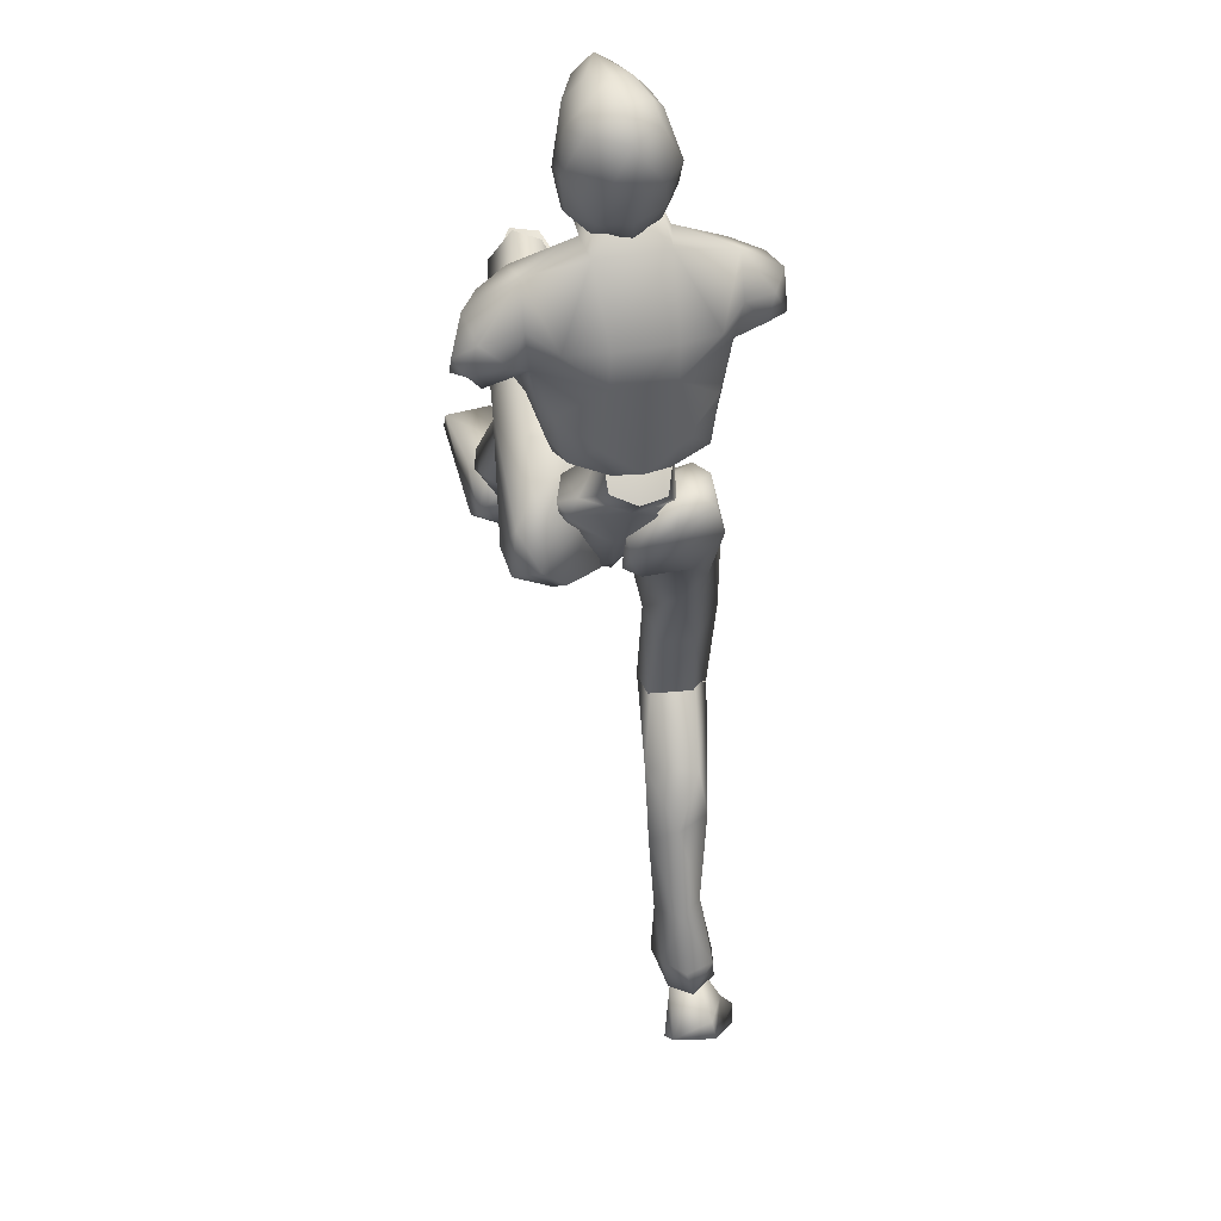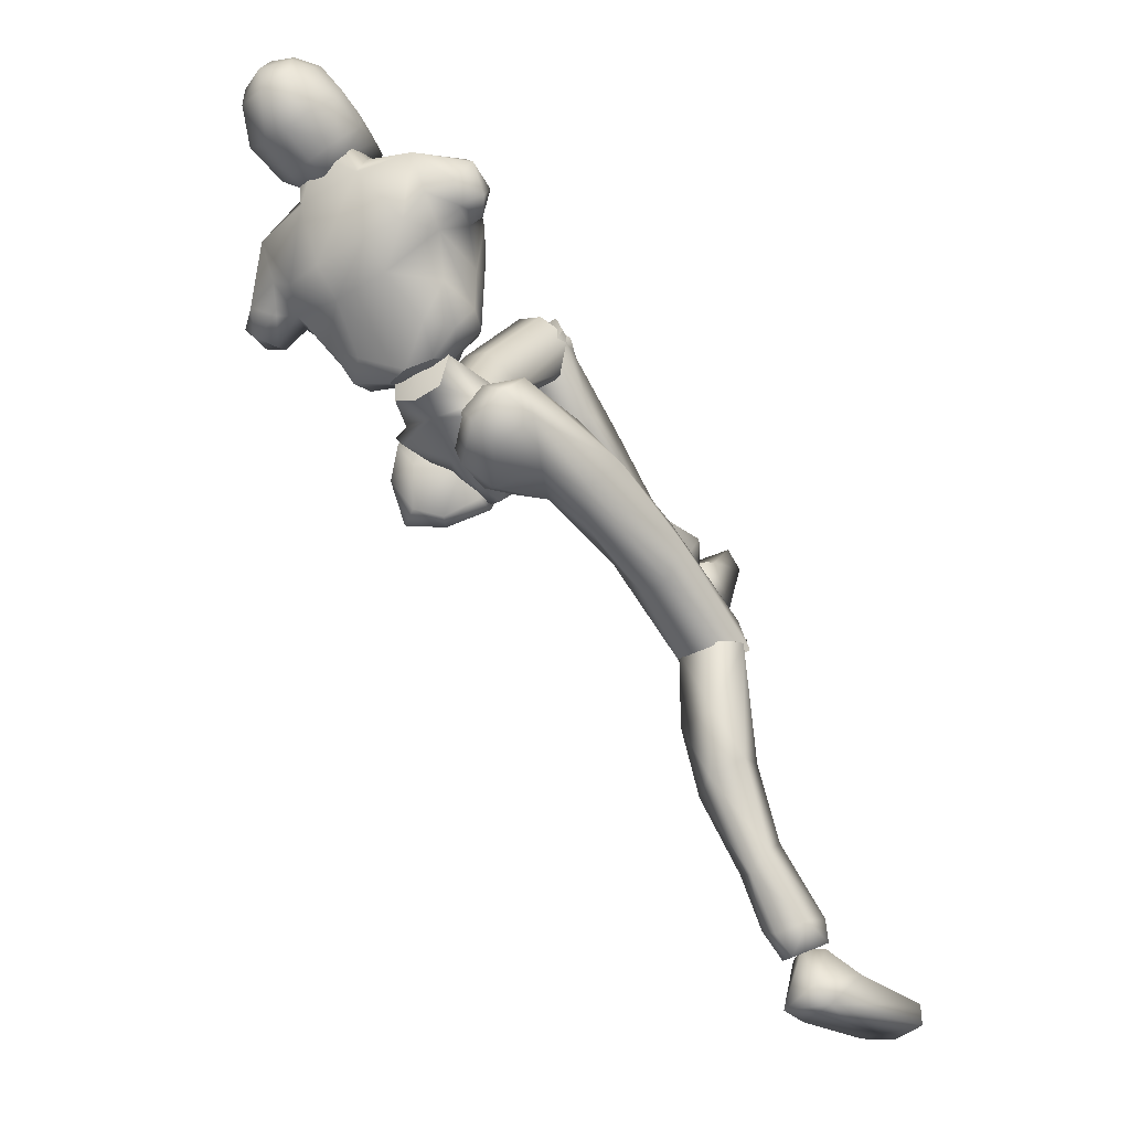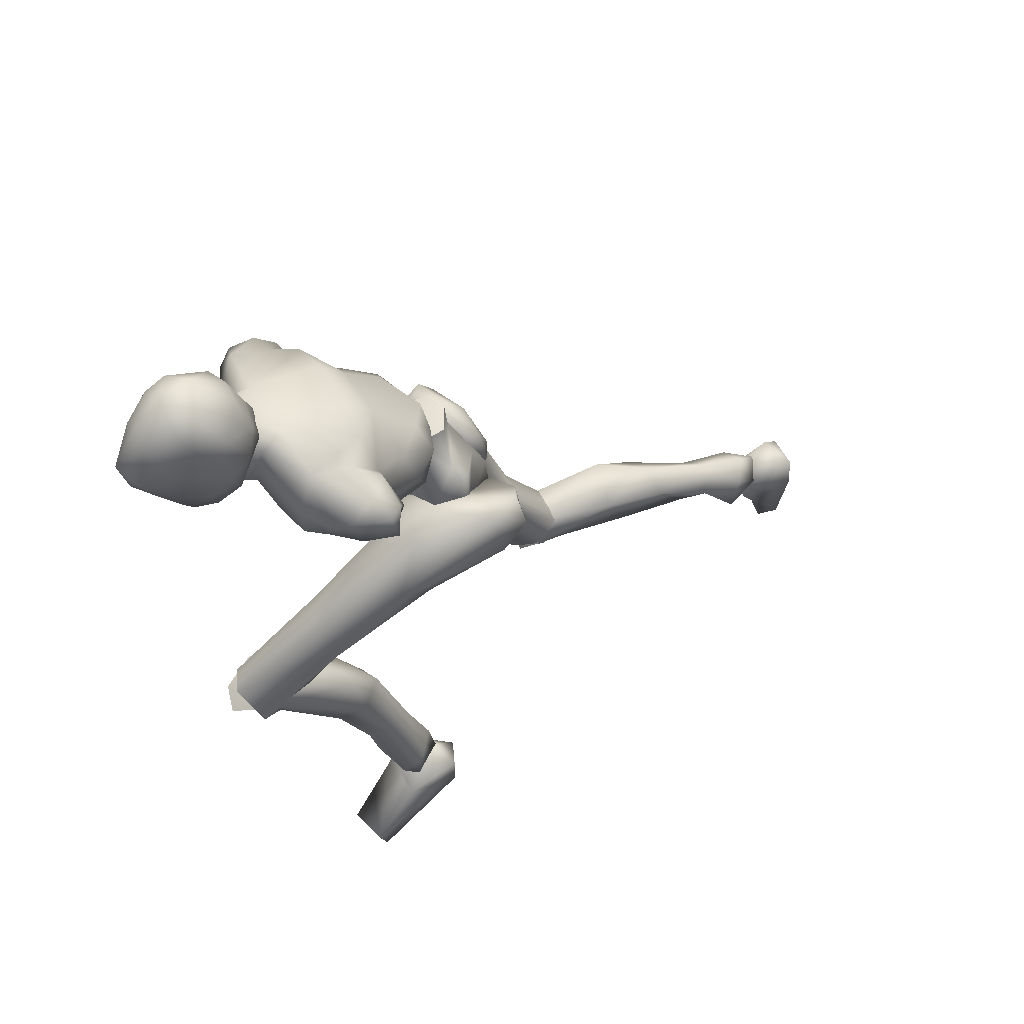
<metadata>
{"format":"obj","ext":"obj","renderer":"f3d","projection":"perspective","resolution":1024,"background":"white","views":[{"elev":-3.6,"azim":176.2,"up":"+Z"},{"elev":-30.1,"azim":-140.5,"up":"+Z"},{"elev":57.9,"azim":68.9,"up":"+Y"}]}
</metadata>
<code>
o Melee_Husk
v 2.339 45.52 1.884
v 3.253 42.81 3.671
v 3.642 45.24 1.666
v 0.642 48.51 1.787
v 1.074 48.19 4.423
v 0.5414 43.05 5.312
v -0.03086 39.99 5.411
v -1.43 42.77 5.304
v -3.953 41.78 3.64
v -3.362 47.56 4.404
v -3.814 44.65 1.858
v -3.015 47.99 1.771
v -4.986 44.02 1.63
v -1.654 39.55 4.679
v -0.1296 37.76 5.14
v 0.6869 37.87 5.143
v 1.658 40.02 4.693
v -0.391 47.24 6.63
v -1.71 47.06 6.625
v 1.395 47.01 4.106
v 0.5503 49.23 2.858
v 3.124 50.11 3.463
v -0.5317 44.31 8.401
v -2.021 44.61 6.98
v -0.2023 45.09 7.029
v -1.097 44.54 5.363
v 0.2106 44.68 5.147
v 1.564 44.99 6.388
v 4.008 47.57 4.521
v 4.484 48.97 5.182
v 3.971 51.95 6.016
v 5.585 53.53 8.449
v 5.684 49.41 7.827
v 7.051 51.18 9.217
v 7.322 49.41 11.15
v 8.444 50.82 10.65
v 8.192 51.48 12.95
v 9.65 51.66 11.01
v 8.745 53.64 13.18
v 9.606 54.11 11.74
v 5.215 47.62 7.815
v 10.17 54.16 9.008
v 10.25 51.94 8.561
v 8.888 51.28 8.282
v 8.363 52.6 7.51
v 6.274 56.73 13.33
v 8.619 55.19 9.606
v 9.272 54.01 8.003
v 3.598 45.27 8.62
v 5.967 46.94 11.18
v 6.175 49.82 14.48
v 6.979 53.46 14.69
v 2.877 56.18 15.9
v 2.465 52.42 16.51
v 3.113 53.75 17.47
v 0.8692 51.92 17.94
v 0.6882 52.15 16.98
v -1.164 52.03 17.11
v -0.594 47.64 15.81
v -4.709 48.66 16.28
v -2.801 45.77 14.14
v -0.6 44.37 11.69
v -6.133 52.06 16.85
v 2.428 47.96 15.31
v 2.173 57.4 17.26
v -2.509 55.6 16.79
v -6.583 55.36 15.45
v -1.731 53.23 18.27
v -1.677 56.99 17.89
v 4.322 46.53 12.96
v 3.498 44.77 10.58
v 1.794 44.63 11.29
v 0.8296 46.85 14.42
v 0.4166 45.11 10.8
v 0.6989 44.44 8.198
v 2.87 44.91 6.833
v -9.522 52.36 15.01
v -9.008 49.95 14.42
v -8.396 51.91 16.1
v -7.398 49.83 15.51
v -7.746 49.48 13.7
v -6.709 47.93 13.49
v -4.974 45.78 12.99
v -2.433 44.14 11.56
v -3.252 44.54 9.749
v -5.488 46.48 9.581
v -8.852 53.57 13.19
v -9.802 51.47 12.51
v -8.538 50.16 12.1
v -7.202 50.04 12.05
v -6.272 48.15 9.811
v -5.404 46.56 6.073
v -3.071 44.28 7.813
v -3.002 46.54 4.831
v -8.494 52.66 11.65
v -6.497 52.27 10.74
v -5.922 47.86 6.899
v -5.445 49.2 4.877
v -3.074 48.85 3.456
v -5.796 50.91 7.627
v 1.376 51.9 22.26
v 2.033 53.48 23.59
v 0.14 52.43 21.95
v 2.321 51.97 22.07
v 3.068 52.38 21.4
v 2.078 51.08 20.73
v 1.123 51.02 20.98
v -0.5756 52.06 20.49
v -1.151 54.25 21.22
v -2.047 54.26 19.43
v -2.189 56.09 20.62
v -2.813 56.65 18.84
v -2.482 58.24 21.24
v -2.896 59.35 19.62
v -1.694 60.26 22.4
v -1.428 62.24 20.92
v -0.9431 61.76 22.52
v 0.7811 63.08 21.75
v 1.35 61.54 23.83
v 3.037 62.21 21.74
v 0.256 63.24 19.46
v -1.777 60.8 17.88
v -2.039 57.9 17.33
v -1.835 56.92 16.81
v -0.1791 57.37 15.56
v -0.1033 58.64 16.08
v -0.1763 61.17 17.04
v 2.868 60.72 23.83
v 2.182 58.78 25.92
v 3.44 57.94 24.86
v 2.271 56.13 25.29
v 3.803 55.55 22.9
v -0.0741 55.43 23.82
v -0.887 58.85 23.9
v 0.1752 60.44 24.26
v 0.8167 57.86 25.5
v 4.053 59.38 22.95
v 4.147 55.71 18.71
v 4.574 58.64 19.28
v 3.76 57.49 16.93
v 4.139 60.38 18.31
v 2.031 58.26 16.11
v 3.996 60.84 20.97
v 2.952 62.44 20.09
v 1.68 61.13 16.87
v 2.155 57.1 15.77
v 3.807 54.31 17.92
v 3.816 54.07 20.08
v 3.099 52.05 19.69
v 4.683 8.234 7.174
v 6.349 8.073 7.791
v 4.677 7.917 8.835
v 6.256 8.168 9.621
v 8.135 8.148 8.047
v 6.328 8.853 5.839
v -0.1805 36.17 3.543
v 1.189 36.37 3.548
v -0.04903 35.7 0.7792
v 1.218 35.88 0.7846
v -0.199 38.34 -1.754
v 0.6501 38.46 -1.75
v -0.174 41.21 -1.72
v 7.484 27.48 19.11
v 6.095 26.77 22.51
v 5.642 25.48 20.6
v 4.05 27.21 22.24
v 3.12 25.5 18.48
v 2.572 28.16 19.92
v 6.545 20.18 14.06
v 3.57 20.49 15.11
v 2.716 24.76 13.62
v 3.304 28.98 17.5
v 5.379 14.77 7.885
v 2.943 20.32 10.83
v 4.936 21.79 10.14
v 4.696 14.41 11.97
v 3.559 14.31 9.603
v 4.107 10.63 7.596
v 5.783 10.69 6.222
v 3.592 9.428 9.818
v 5.656 10.37 10.83
v 6.475 14.9 11.61
v 6.741 15.44 9.388
v 7.15 21.64 11.9
v 6.371 25.5 12.54
v 6.441 28.94 17.78
v 8.059 9.391 9.347
v 7.802 10.4 7.458
v 7.75 33.17 13.61
v 5.969 29.45 21.78
v 7.548 26.39 20.31
v 0.7953 37.12 3.686
v 2.422 36.61 5.643
v 0.9327 38.5 6.209
v 1.85 36.47 0.6243
v 0.6228 36.96 0.8682
v 1.086 37.93 -1.796
v 0.5854 39.76 -1.93
v 2.78 40.99 -3.109
v 3.631 39.79 -3.133
v 4.402 42.41 -2.528
v 6.243 41.26 -2.667
v 6.039 43.09 0.09452
v 6.942 39.44 -0.6172
v 7.402 38.16 8.125
v 6.362 36.04 5.404
v 6.25 30.64 13.17
v 6.603 25.41 18.54
v 3.486 25 18.34
v 3.921 30.5 13.39
v 4.699 34.29 6.315
v 5.219 36.91 1.714
v 3.885 38.14 -1.642
v 3.827 43.09 0.6039
v 5.022 43.58 2.382
v 5.514 41.8 6.13
v 0.6476 41.72 5.8
v 2.657 39.68 9.014
v 2.529 33.14 11.97
v 2.614 27.11 19.7
v 3.635 35.67 14.22
v 3.95 29.2 21.22
v 6.113 35.7 14.78
v 0.603 55.18 18.43
v 0.1259 57.81 17.23
v 2.195 57.05 14.32
v -2.561 56.55 15.1
v -5.612 54.95 10.53
v -6.938 54.26 12.53
v 6.677 54.47 8.423
v 5.964 55.64 10.32
v 3.896 55.96 8.962
v 1.037 56.26 9.079
v -2.99 55.83 9.743
v -3.111 53.85 7.9
v -3.971 50.84 5.087
v -1.374 49.7 2.905
v 0.9707 54.28 7.227
v 1.49 51.43 4.186
v -2.638 36.02 -1.467
v -0.9663 38 -1.332
v -1.162 35.8 0.5063
v -1.951 40.9 -2.568
v -0.729 40.73 -2.035
v -1.131 43.54 -1.596
v -0.627 44.02 0.1738
v -2.794 45.46 1.141
v -3.644 45.27 -0.03589
v -4.429 45.2 2.648
v -6.266 45.16 1.475
v -6.126 42.8 3.812
v -7.012 42.81 0.09009
v -7.674 34 0.513
v -6.571 36.24 -2.089
v -8.148 27.66 -3.326
v -6.638 27.57 -5.884
v -8.101 19.78 -8.685
v -7.115 21.31 -9.98
v -3.995 21.35 -10.41
v -6.556 18.89 -5.391
v -4.315 27.28 -5.967
v -4.93 34.97 -3.616
v -5.343 40 -1.939
v -3.933 43.5 -1.375
v -3.926 42.25 3.915
v -5.161 40.62 4.735
v -5.74 36.62 3.713
v -0.8673 36.81 3.587
v -2.95 33.31 2.194
v -2.891 29.15 -3.645
v -3.154 20.4 -8.076
v -4.048 27.46 -0.7319
v -4.525 19.34 -5.733
v -6.538 26.97 -0.6109
v -3.777 19.63 -10.4
v -3.154 20.66 -7.575
v -4.525 18.37 -6.419
v -6.197 18.12 -8.738
v -6.557 17.8 -6.44
v -8.1 20.56 -8.445
v -7.422 18.5 -17.11
v -4.4 18.13 -16.23
v -3.602 22.32 -14.53
v -3.994 22.86 -8.797
v -3.974 20.86 -19.55
v -5.992 22.37 -19.01
v -6.564 18.62 -25.36
v -7.059 16.68 -29.29
v -5.321 15.77 -28.37
v -4.667 17.19 -24.45
v -5.693 15.65 -22.58
v -7.627 15.55 -30.79
v -5.924 14.25 -30.27
v -4.707 13.41 -27.54
v -6.718 13.37 -26.08
v -7.484 16.21 -22.46
v -7.852 18.08 -23.74
v -8.122 21.02 -17.72
v -7.301 23.49 -14.7
v -7.115 22.56 -8.494
v -5.842 12.9 -29.24
v -7.382 12.52 -28.43
v -9.192 13.56 -27.75
v -9.019 15.59 -28.49
v -9.332 13.5 -29.55
v -6.155 13.27 -29.99
v -7.859 14.67 -29.94
v -6.073 11.62 -29.61
v -8.876 13.24 -29.79
v -8.136 11.16 -29.61
v -6.487 9.669 -30.79
v -6.196 14.8 -34.09
v -5.85 11.99 -34.09
v -6.711 5.89 -33.87
v -7.946 3.91 -32.76
v -8.407 4.29 -33.88
v -11.52 5.469 -33.84
v -11.6 5.669 -32.33
v -10.11 10.81 -31.28
v -9.07 14.9 -32.8
v -9.443 13.84 -34.15
v -7.561 13.67 -29.85
v 1.139 40.59 1.408
v 3.061 39.89 0.8402
v 2.863 45.29 0.7491
v 0.05517 43.49 -0.5889
v 6.231 8.89 6.258
v 5.124 5.28 3.85
v 4.56 7.903 7.31
v 4.803 3.75 6.217
v 5.022 5.365 9.962
v 5.678 0.7999 11.56
v 6.772 0.827 13.9
v 7.374 0.1348 13.01
v 10.45 1.158 12.23
v 10.32 2.534 12.86
v 8.673 5.975 8.963
v 6.491 7.331 9.423
v 7.232 8.37 7.612
v 7.802 6.753 4.628
v 8.358 5.091 4.843
v 4.443 7.343 8.9
v -1.035 43.33 -0.5935
v -4.245 44.28 0.719
v -0.8972 46.24 0.9287
v -1.214 48.47 1.094
v -2.935 39.04 0.8148
v -0.9572 47.01 3.691
v -1.257 40.91 1.628
v -1.223 48.45 3.943
v -5.575 19.53 -8.376
v -5.574 20.72 -7.137
v 5.016 26.65 20.55
v 0.4366 54.02 16.62
v 5.005 28.48 20.09
f 1 2 3
f 4 5 1
f 5 2 1
f 2 5 6
f 2 6 7
f 6 8 7
f 8 9 7
f 10 9 8
f 9 10 11
f 10 12 11
f 9 11 13
f 9 14 7
f 7 14 15
f 7 15 16
f 17 7 16
f 17 2 7
f 18 6 5
f 6 18 8
f 19 8 18
f 8 19 10
f 20 21 22
f 23 24 25
f 26 25 24
f 26 27 25
f 25 27 28
f 27 20 28
f 28 20 29
f 29 20 22
f 30 29 22
f 30 22 31
f 30 31 32
f 30 32 33
f 33 32 34
f 33 34 35
f 35 34 36
f 35 36 37
f 36 38 37
f 38 39 37
f 38 40 39
f 33 29 30
f 29 33 41
f 33 35 41
f 38 42 40
f 42 38 43
f 44 43 38
f 36 44 38
f 34 44 36
f 34 45 44
f 34 32 45
f 39 40 46
f 46 40 47
f 42 47 40
f 42 48 47
f 43 48 42
f 44 48 43
f 45 48 44
f 29 41 49
f 49 41 50
f 41 35 50
f 50 35 51
f 51 35 37
f 51 37 52
f 39 52 37
f 52 39 46
f 53 52 46
f 54 52 53
f 55 54 53
f 56 54 55
f 57 54 56
f 57 56 58
f 59 57 58
f 58 60 59
f 60 61 59
f 59 61 62
f 52 54 51
f 58 63 60
f 57 64 54
f 65 55 53
f 63 66 67
f 63 58 66
f 58 68 66
f 58 56 68
f 68 69 66
f 51 54 64
f 64 70 51
f 51 70 50
f 50 70 71
f 71 49 50
f 49 71 72
f 71 70 72
f 70 64 72
f 72 64 73
f 57 73 64
f 73 57 59
f 59 62 73
f 74 73 62
f 73 74 72
f 72 74 75
f 72 75 49
f 49 75 76
f 77 78 79
f 79 78 80
f 78 81 80
f 81 82 80
f 82 60 80
f 82 83 60
f 83 61 60
f 83 84 61
f 61 84 62
f 84 85 62
f 23 62 85
f 74 62 23
f 23 25 74
f 25 75 74
f 28 75 25
f 28 76 75
f 29 76 28
f 49 76 29
f 82 86 83
f 86 85 83
f 85 84 83
f 80 60 63
f 63 79 80
f 79 63 67
f 79 67 77
f 77 67 87
f 87 88 77
f 88 78 77
f 88 89 78
f 89 81 78
f 89 90 81
f 90 82 81
f 90 91 82
f 91 86 82
f 91 92 86
f 86 92 85
f 93 85 92
f 23 85 93
f 93 24 23
f 93 92 24
f 24 92 94
f 94 26 24
f 95 88 87
f 88 95 89
f 95 90 89
f 96 90 95
f 96 91 90
f 96 97 91
f 92 91 97
f 92 97 98
f 94 92 98
f 99 94 98
f 98 97 100
f 100 97 96
f 101 102 103
f 102 104 105
f 101 104 102
f 101 106 104
f 107 106 101
f 107 101 103
f 108 107 103
f 109 108 103
f 108 109 110
f 109 111 110
f 111 112 110
f 111 113 112
f 112 113 114
f 114 113 115
f 116 114 115
f 116 115 117
f 118 116 117
f 118 117 119
f 118 119 120
f 116 118 121
f 116 121 122
f 114 116 122
f 114 122 123
f 123 112 114
f 123 124 112
f 124 110 112
f 125 124 123
f 126 125 123
f 123 127 126
f 122 127 123
f 122 121 127
f 120 119 128
f 129 128 119
f 129 130 128
f 130 129 131
f 131 132 130
f 132 131 102
f 131 133 102
f 103 102 133
f 103 133 109
f 133 111 109
f 133 134 111
f 111 134 113
f 113 134 115
f 115 134 117
f 117 134 135
f 119 117 135
f 135 129 119
f 129 135 136
f 129 136 131
f 136 133 131
f 134 133 136
f 134 136 135
f 130 132 137
f 132 138 137
f 138 139 137
f 139 138 140
f 139 140 141
f 140 142 141
f 139 141 143
f 139 143 137
f 128 130 137
f 137 120 128
f 137 143 120
f 143 144 120
f 141 144 143
f 144 141 145
f 145 141 142
f 145 142 127
f 127 142 126
f 126 142 125
f 125 142 146
f 146 142 140
f 147 146 140
f 147 140 138
f 138 148 147
f 138 132 148
f 132 105 148
f 102 105 132
f 121 145 127
f 144 145 121
f 118 144 121
f 144 118 120
f 148 149 147
f 149 148 105
f 149 105 106
f 104 106 105
f 150 151 152
f 152 151 153
f 153 151 154
f 154 151 155
f 155 151 150
f 14 156 15
f 156 157 15
f 16 15 157
f 157 17 16
f 156 158 157
f 159 157 158
f 158 160 159
f 161 159 160
f 161 160 162
f 163 164 165
f 166 165 164
f 165 166 167
f 168 167 166
f 163 165 169
f 165 170 169
f 165 167 170
f 170 167 171
f 168 171 167
f 172 171 168
f 173 174 175
f 175 174 171
f 170 171 174
f 176 169 170
f 170 174 176
f 176 174 177
f 173 177 174
f 177 173 178
f 173 179 178
f 179 155 150
f 178 179 150
f 150 180 178
f 180 177 178
f 181 177 180
f 181 176 177
f 182 176 181
f 182 169 176
f 169 182 183
f 169 183 184
f 175 184 183
f 184 175 185
f 171 185 175
f 171 172 185
f 172 186 185
f 186 163 185
f 184 185 163
f 184 163 169
f 183 173 175
f 152 180 150
f 180 152 153
f 181 180 153
f 187 181 153
f 181 187 182
f 182 187 183
f 183 187 188
f 173 183 188
f 179 173 188
f 188 155 179
f 154 155 188
f 187 154 188
f 187 153 154
f 189 190 191
f 192 193 194
f 192 195 193
f 192 196 195
f 197 195 196
f 196 198 197
f 198 199 197
f 199 200 197
f 199 201 200
f 202 200 201
f 202 201 203
f 204 202 203
f 204 203 205
f 206 204 205
f 189 206 205
f 189 207 206
f 207 189 191
f 191 208 207
f 208 209 207
f 207 209 210
f 207 210 211
f 206 207 211
f 211 212 206
f 204 206 212
f 212 213 204
f 213 202 204
f 200 202 213
f 197 200 213
f 195 197 213
f 195 213 212
f 212 193 195
f 211 193 212
f 201 214 203
f 215 203 214
f 215 216 203
f 216 215 217
f 217 218 216
f 194 218 217
f 218 194 219
f 194 193 219
f 219 193 211
f 219 211 210
f 210 209 219
f 209 220 219
f 219 220 221
f 222 221 220
f 222 190 221
f 190 223 221
f 189 223 190
f 189 205 223
f 223 205 216
f 203 216 205
f 216 218 223
f 221 223 218
f 221 218 219
f 215 214 217
f 224 55 65
f 224 56 55
f 56 224 68
f 68 224 69
f 69 224 225
f 224 65 225
f 53 46 226
f 65 53 226
f 226 225 65
f 227 225 226
f 225 227 69
f 66 69 227
f 67 66 227
f 67 227 228
f 229 67 228
f 228 96 229
f 229 96 95
f 87 229 95
f 87 67 229
f 230 48 45
f 48 230 47
f 231 47 230
f 46 47 231
f 46 231 232
f 46 232 226
f 226 232 233
f 226 233 227
f 234 227 233
f 228 227 234
f 235 228 234
f 96 228 235
f 100 96 235
f 100 235 236
f 236 98 100
f 236 99 98
f 237 99 236
f 237 236 235
f 238 237 235
f 235 234 238
f 233 238 234
f 232 238 233
f 232 32 238
f 32 232 231
f 32 231 230
f 32 230 45
f 32 31 238
f 238 31 239
f 22 239 31
f 21 239 22
f 21 237 239
f 239 237 238
f 240 241 242
f 243 241 240
f 244 241 243
f 243 245 244
f 246 244 245
f 247 246 245
f 248 247 245
f 247 248 249
f 250 249 248
f 249 250 251
f 250 252 251
f 251 252 253
f 252 254 253
f 254 255 253
f 255 254 256
f 255 256 257
f 258 257 256
f 259 258 256
f 260 255 257
f 259 256 261
f 261 256 262
f 256 254 262
f 263 262 254
f 254 252 263
f 264 263 252
f 250 264 252
f 250 248 264
f 248 245 264
f 245 243 264
f 264 243 263
f 240 263 243
f 240 262 263
f 265 249 251
f 251 266 265
f 267 266 251
f 266 267 268
f 269 268 267
f 269 242 268
f 242 269 270
f 240 242 270
f 240 270 262
f 262 270 261
f 259 261 270
f 271 259 270
f 270 272 271
f 273 271 272
f 260 273 272
f 274 260 272
f 274 255 260
f 253 255 274
f 253 274 267
f 267 251 253
f 269 272 270
f 274 272 269
f 269 267 274
f 265 266 268
f 275 276 277
f 277 278 275
f 278 277 279
f 279 280 278
f 278 280 281
f 282 278 281
f 275 278 282
f 275 282 283
f 283 276 275
f 283 284 276
f 283 282 285
f 285 286 283
f 285 287 286
f 288 287 289
f 287 290 289
f 290 287 285
f 285 291 290
f 285 282 291
f 281 291 282
f 292 288 293
f 288 289 293
f 294 293 289
f 290 294 289
f 290 295 294
f 291 295 290
f 291 296 295
f 281 296 291
f 296 281 297
f 297 281 298
f 298 286 297
f 286 298 299
f 299 283 286
f 284 283 299
f 300 284 299
f 280 300 299
f 299 298 280
f 280 298 281
f 287 297 286
f 294 301 293
f 301 294 302
f 294 295 302
f 295 303 302
f 303 295 296
f 303 296 297
f 303 297 304
f 297 287 304
f 287 288 304
f 292 304 288
f 292 305 304
f 305 303 304
f 302 303 305
f 306 307 308
f 307 309 308
f 309 310 308
f 311 308 310
f 311 306 308
f 312 307 306
f 312 306 313
f 311 313 306
f 314 313 311
f 315 314 311
f 314 315 316
f 317 316 315
f 318 317 315
f 318 315 311
f 319 318 311
f 311 310 319
f 309 319 310
f 319 309 320
f 309 307 320
f 312 320 307
f 321 320 312
f 319 320 321
f 318 319 321
f 317 318 321
f 322 305 292
f 322 302 305
f 322 301 302
f 322 293 301
f 322 292 293
f 323 217 214
f 323 194 217
f 323 192 194
f 323 196 192
f 323 198 196
f 323 199 198
f 323 201 199
f 323 214 201
f 324 17 157
f 324 2 17
f 324 3 2
f 324 325 3
f 324 326 325
f 324 162 326
f 324 161 162
f 324 159 161
f 324 157 159
f 327 328 329
f 329 328 330
f 330 331 329
f 330 332 331
f 332 333 331
f 333 332 334
f 334 335 333
f 335 336 333
f 333 336 331
f 336 337 331
f 338 331 337
f 337 339 338
f 339 337 340
f 327 339 340
f 340 328 327
f 340 341 328
f 340 337 341
f 337 336 341
f 336 335 341
f 329 331 342
f 342 331 338
f 338 339 342
f 339 327 342
f 327 329 342
f 326 162 343
f 344 345 343
f 326 343 345
f 345 325 326
f 13 11 344
f 345 344 11
f 11 12 345
f 345 12 346
f 345 346 4
f 4 1 345
f 325 345 1
f 1 3 325
f 343 347 344
f 344 347 13
f 13 347 9
f 9 347 14
f 14 347 156
f 156 347 158
f 158 347 160
f 160 347 162
f 162 347 343
f 27 348 20
f 20 348 21
f 21 348 237
f 237 348 99
f 99 348 94
f 94 348 26
f 26 348 27
f 249 349 247
f 247 349 246
f 246 349 244
f 244 349 241
f 241 349 242
f 242 349 268
f 268 349 265
f 265 349 249
f 328 341 330
f 332 330 341
f 335 332 341
f 335 334 332
f 4 350 5
f 5 350 18
f 18 350 19
f 19 350 10
f 10 350 12
f 12 350 346
f 346 350 4
f 316 317 314
f 314 317 321
f 313 314 321
f 321 312 313
f 258 351 257
f 257 351 260
f 260 351 273
f 273 351 271
f 271 351 259
f 259 351 258
f 300 352 284
f 284 352 276
f 276 352 277
f 277 352 279
f 279 352 280
f 280 352 300
f 191 353 208
f 208 353 209
f 209 353 220
f 220 353 222
f 222 353 190
f 190 353 191
f 108 110 354
f 124 354 110
f 125 354 124
f 125 146 354
f 354 146 147
f 147 149 354
f 149 106 354
f 354 106 107
f 108 354 107
f 172 355 186
f 186 355 163
f 163 355 164
f 164 355 166
f 166 355 168
f 168 355 172

</code>
